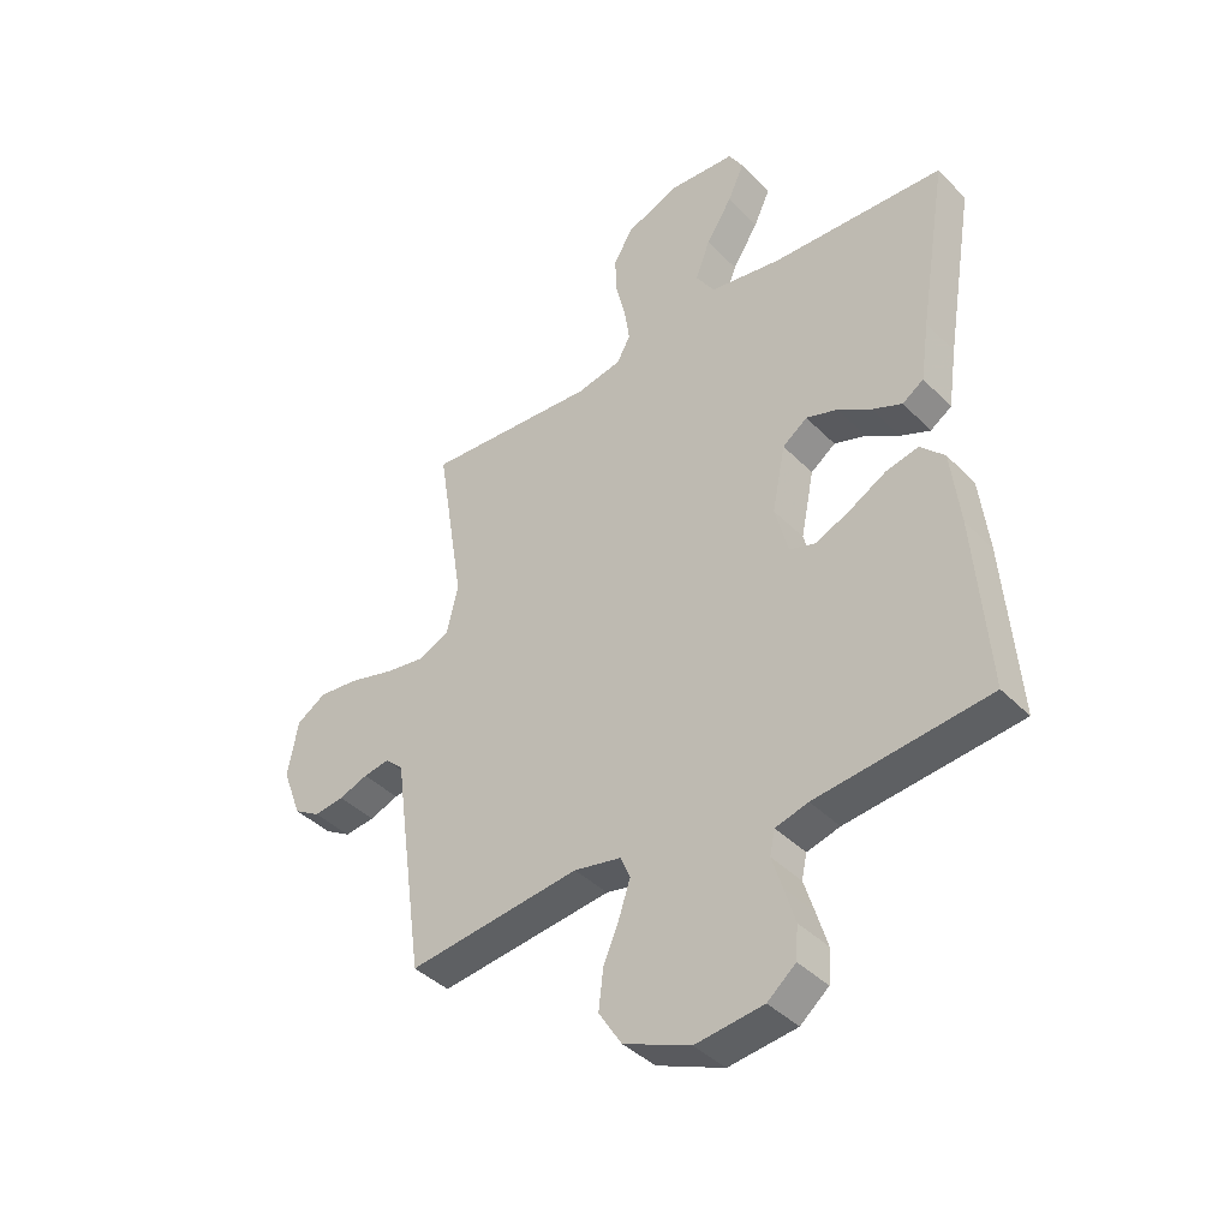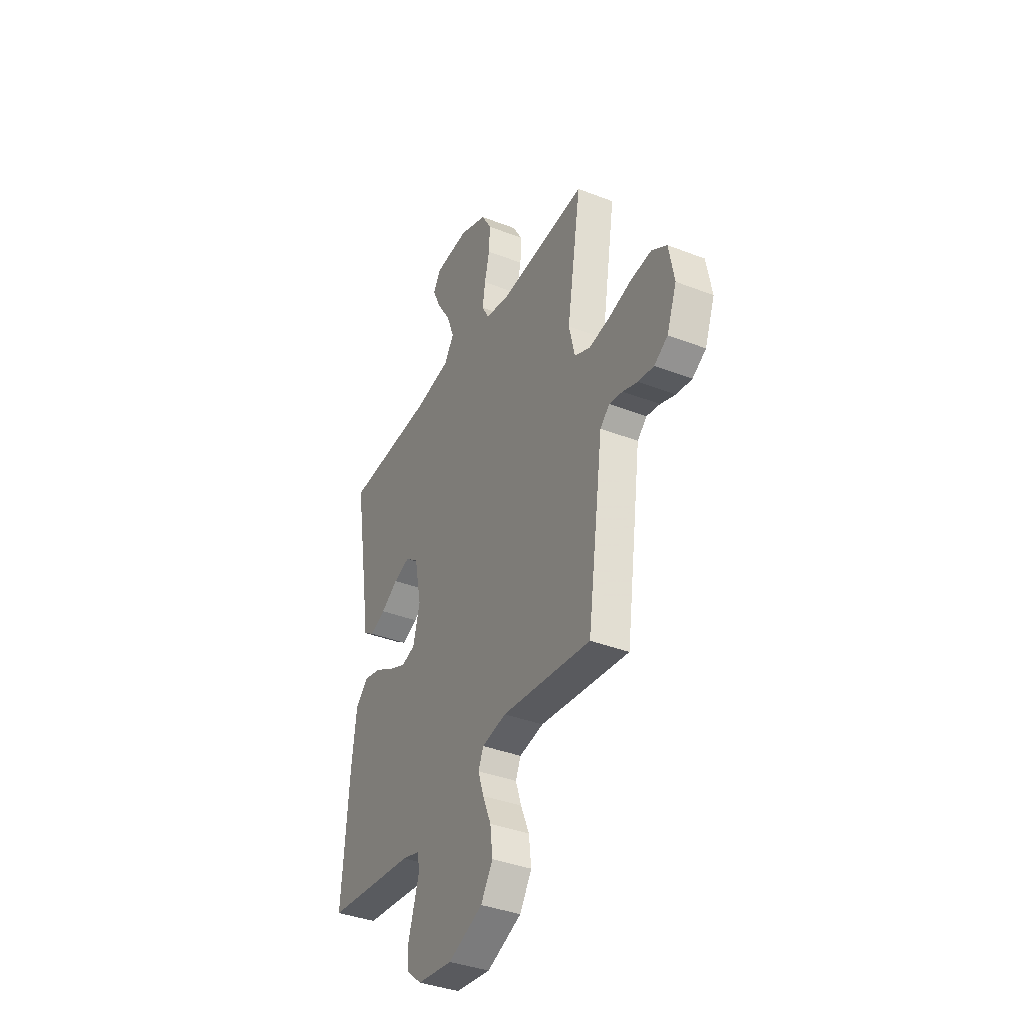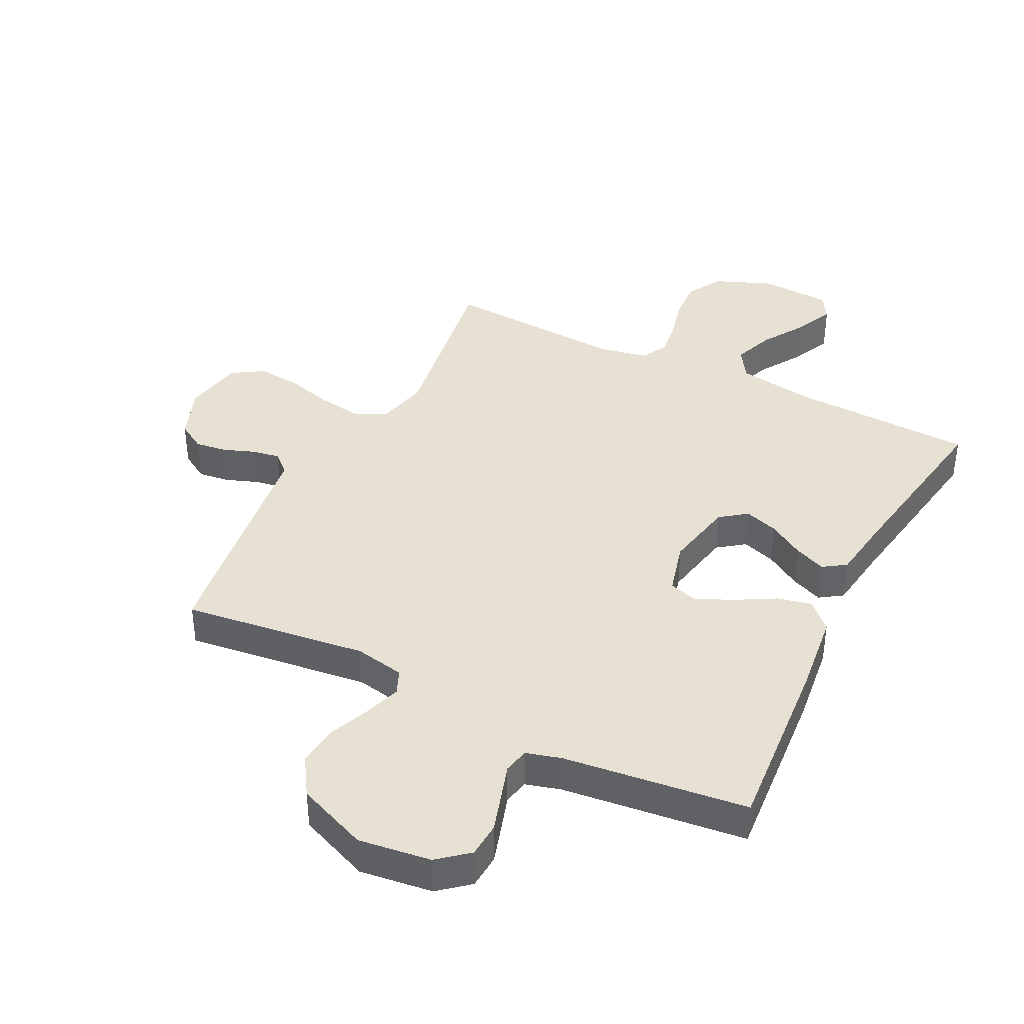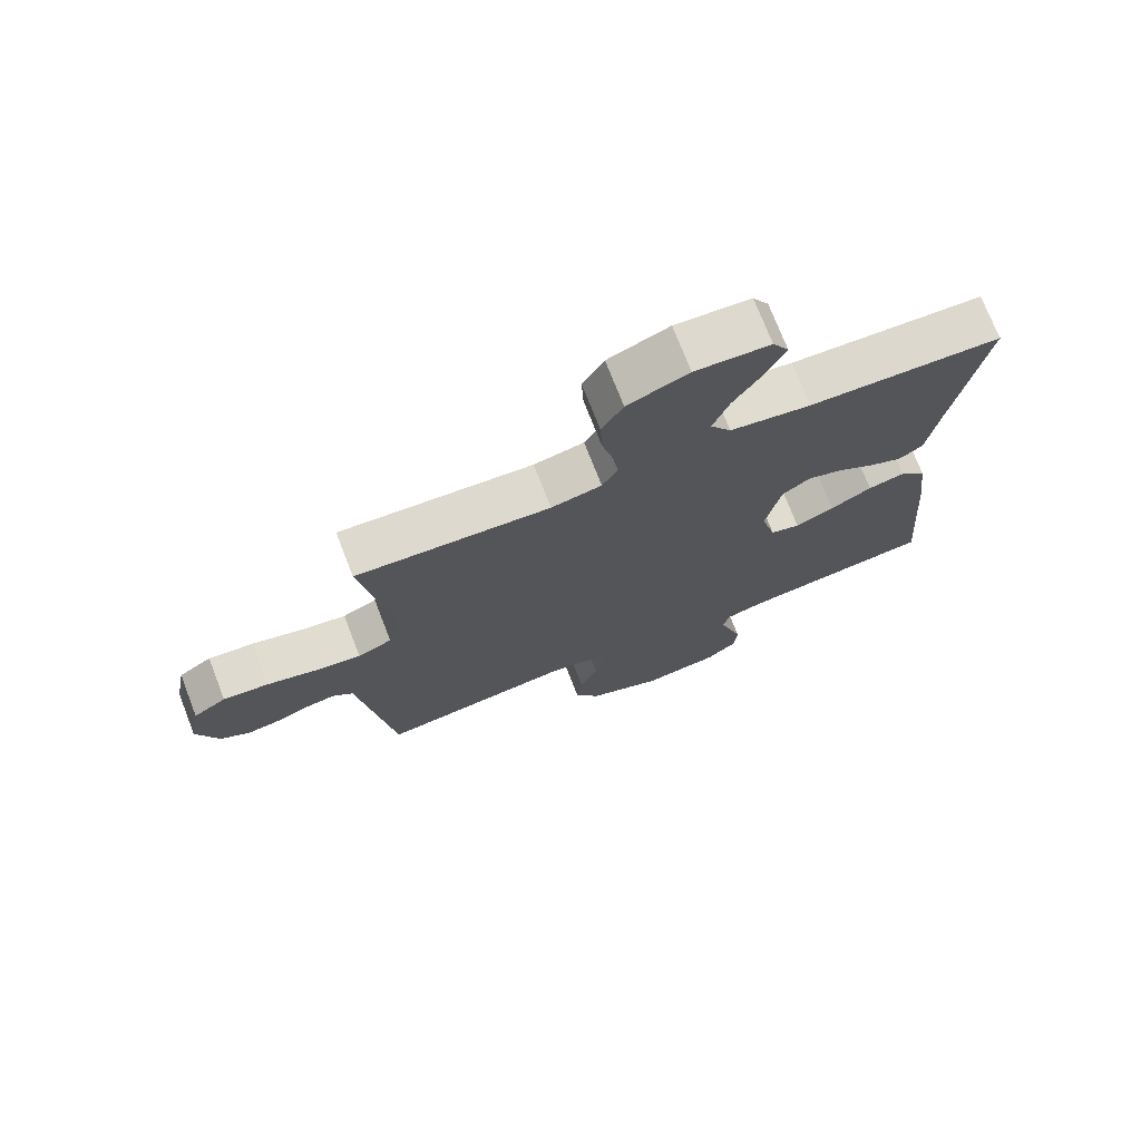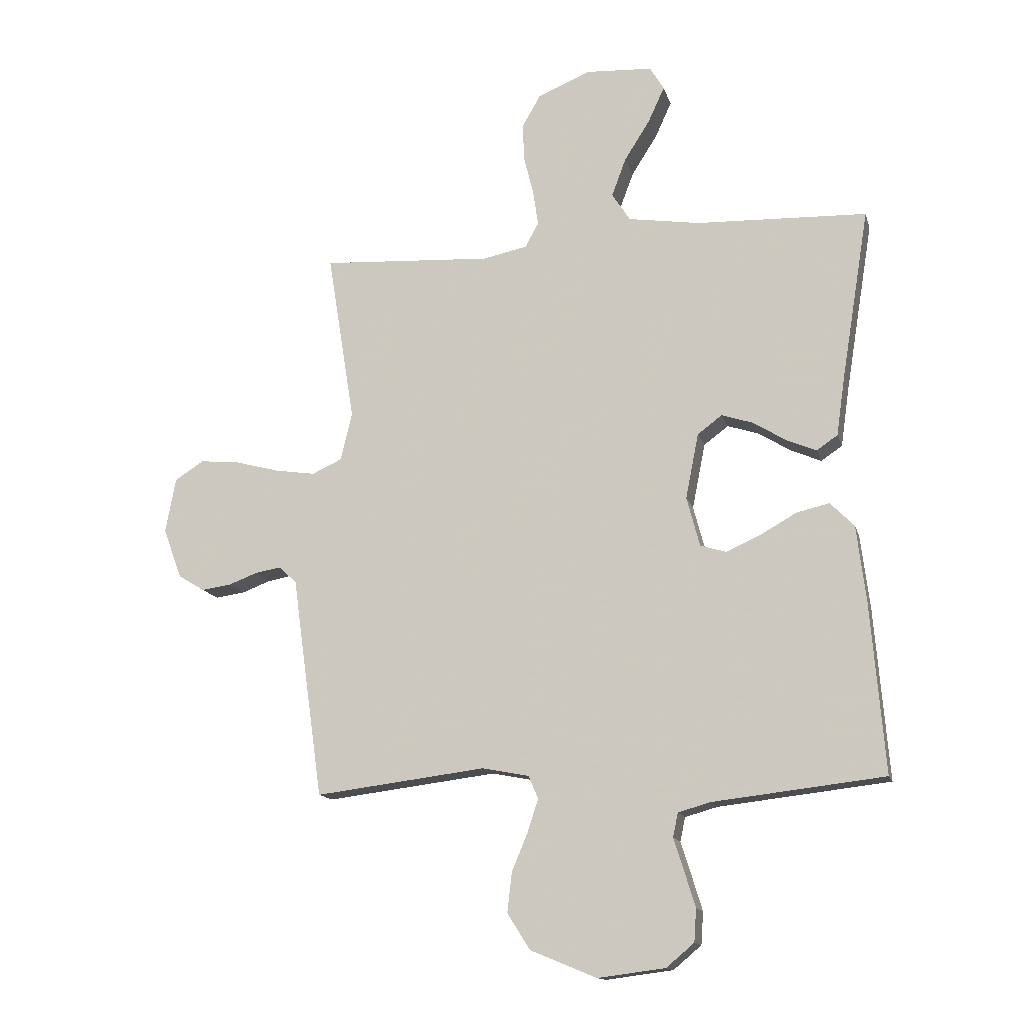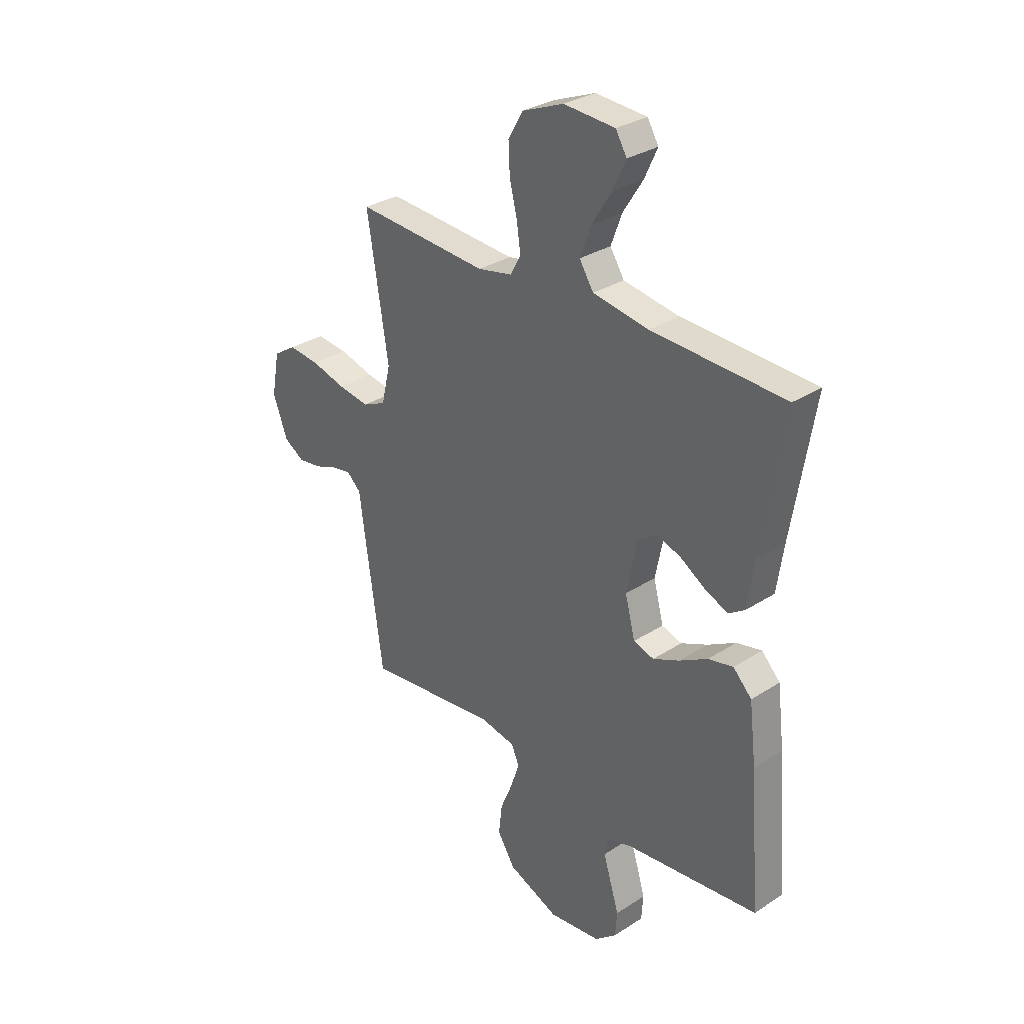
<metadata>
{"format":"obj","ext":"obj","renderer":"f3d","projection":"perspective","resolution":1024,"background":"white","views":[{"elev":-40.6,"azim":-140.5,"up":"+Z"},{"elev":-37.8,"azim":63.6,"up":"+Z"},{"elev":39.6,"azim":-153.4,"up":"+Y"},{"elev":73.4,"azim":158.8,"up":"+Z"},{"elev":-14.3,"azim":-165.7,"up":"+Z"},{"elev":31.0,"azim":-132.7,"up":"+Z"}]}
</metadata>
<code>
v 0.5 0.07 -0.5
v 0.2 0.07 -0.463
v 0.118 0.07 -0.479
v 0.101 0.07 -0.519
v 0.12 0.07 -0.577
v 0.148 0.07 -0.644
v 0.156 0.07 -0.713
v 0.116 0.07 -0.776
v 0 0.07 -0.824
v -0.118 0.07 -0.809
v -0.167 0.07 -0.768
v -0.171 0.07 -0.711
v -0.152 0.07 -0.649
v -0.134 0.07 -0.592
v -0.143 0.07 -0.55
v -0.2 0.07 -0.534
v -0.5 0.07 -0.5
v -0.476 0.07 -0.2
v -0.46 0.07 -0.068
v -0.418 0.07 -0.025
v -0.361 0.07 -0.038
v -0.297 0.07 -0.074
v -0.237 0.07 -0.101
v -0.191 0.07 -0.087
v -0.168 0.07 0
v -0.191 0.07 0.115
v -0.234 0.07 0.147
v -0.289 0.07 0.129
v -0.347 0.07 0.093
v -0.399 0.07 0.071
v -0.436 0.07 0.096
v -0.451 0.07 0.2
v -0.5 0.07 0.5
v -0.2 0.07 0.512
v -0.074 0.07 0.532
v -0.042 0.07 0.582
v -0.067 0.07 0.649
v -0.112 0.07 0.72
v -0.141 0.07 0.783
v -0.116 0.07 0.825
v 0 0.07 0.832
v 0.094 0.07 0.794
v 0.127 0.07 0.737
v 0.124 0.07 0.67
v 0.107 0.07 0.601
v 0.098 0.07 0.54
v 0.122 0.07 0.497
v 0.2 0.07 0.481
v 0.5 0.07 0.5
v 0.452 0.07 0.2
v 0.472 0.07 0.115
v 0.525 0.07 0.091
v 0.596 0.07 0.102
v 0.674 0.07 0.123
v 0.744 0.07 0.13
v 0.795 0.07 0.097
v 0.813 0.07 0
v 0.78 0.07 -0.088
v 0.734 0.07 -0.116
v 0.682 0.07 -0.109
v 0.631 0.07 -0.09
v 0.586 0.07 -0.082
v 0.554 0.07 -0.111
v 0.542 0.07 -0.2
v 0.5 0 -0.5
v 0.2 0 -0.463
v 0.118 0 -0.479
v 0.101 0 -0.519
v 0.12 0 -0.577
v 0.148 0 -0.644
v 0.156 0 -0.713
v 0.116 0 -0.776
v 0 0 -0.824
v -0.118 0 -0.809
v -0.167 0 -0.768
v -0.171 0 -0.711
v -0.152 0 -0.649
v -0.134 0 -0.592
v -0.143 0 -0.55
v -0.2 0 -0.534
v -0.5 0 -0.5
v -0.476 0 -0.2
v -0.46 0 -0.068
v -0.418 0 -0.025
v -0.361 0 -0.038
v -0.297 0 -0.074
v -0.237 0 -0.101
v -0.191 0 -0.087
v -0.168 0 0
v -0.191 0 0.115
v -0.234 0 0.147
v -0.289 0 0.129
v -0.347 0 0.093
v -0.399 0 0.071
v -0.436 0 0.096
v -0.451 0 0.2
v -0.5 0 0.5
v -0.2 0 0.512
v -0.074 0 0.532
v -0.042 0 0.582
v -0.067 0 0.649
v -0.112 0 0.72
v -0.141 0 0.783
v -0.116 0 0.825
v 0 0 0.832
v 0.094 0 0.794
v 0.127 0 0.737
v 0.124 0 0.67
v 0.107 0 0.601
v 0.098 0 0.54
v 0.122 0 0.497
v 0.2 0 0.481
v 0.5 0 0.5
v 0.452 0 0.2
v 0.472 0 0.115
v 0.525 0 0.091
v 0.596 0 0.102
v 0.674 0 0.123
v 0.744 0 0.13
v 0.795 0 0.097
v 0.813 0 0
v 0.78 0 -0.088
v 0.734 0 -0.116
v 0.682 0 -0.109
v 0.631 0 -0.09
v 0.586 0 -0.082
v 0.554 0 -0.111
v 0.542 0 -0.2
f 63 64 1 2
f 58 59 60 61
f 58 61 62
f 57 58 62
f 56 57 62
f 53 54 55 56
f 52 53 56 62
f 51 52 62 63
f 48 49 50
f 47 48 50 51
f 42 43 44 45
f 42 45 46
f 41 42 46
f 40 41 46
f 37 38 39 40
f 36 37 40 46
f 35 36 46 47
f 32 33 34
f 28 29 30 31
f 27 28 31 32
f 19 20 21 22
f 19 22 23
f 16 17 18 19
f 15 16 19 23
f 14 15 23 24
f 12 13 14
f 11 12 14
f 10 11 14
f 9 10 14
f 5 6 7 8
f 4 5 8 9
f 51 63 2 3
f 47 51 3
f 35 47 3 4
f 27 32 34 35
f 26 27 35
f 25 26 35 4
f 14 24 25
f 4 9 14 25
f 66 65 128 127
f 125 124 123 122
f 126 125 122
f 126 122 121
f 126 121 120
f 120 119 118 117
f 126 120 117 116
f 127 126 116 115
f 114 113 112
f 115 114 112 111
f 109 108 107 106
f 110 109 106
f 110 106 105
f 110 105 104
f 104 103 102 101
f 110 104 101 100
f 111 110 100 99
f 98 97 96
f 95 94 93 92
f 96 95 92 91
f 86 85 84 83
f 87 86 83
f 83 82 81 80
f 87 83 80 79
f 88 87 79 78
f 78 77 76
f 78 76 75
f 78 75 74
f 78 74 73
f 72 71 70 69
f 73 72 69 68
f 67 66 127 115
f 67 115 111
f 68 67 111 99
f 99 98 96 91
f 99 91 90
f 68 99 90 89
f 89 88 78
f 89 78 73 68
f 1 65 66 2
f 2 66 67 3
f 3 67 68 4
f 4 68 69 5
f 5 69 70 6
f 6 70 71 7
f 7 71 72 8
f 8 72 73 9
f 9 73 74 10
f 10 74 75 11
f 11 75 76 12
f 12 76 77 13
f 13 77 78 14
f 14 78 79 15
f 15 79 80 16
f 16 80 81 17
f 17 81 82 18
f 18 82 83 19
f 19 83 84 20
f 20 84 85 21
f 21 85 86 22
f 22 86 87 23
f 23 87 88 24
f 24 88 89 25
f 25 89 90 26
f 26 90 91 27
f 27 91 92 28
f 28 92 93 29
f 29 93 94 30
f 30 94 95 31
f 31 95 96 32
f 32 96 97 33
f 33 97 98 34
f 34 98 99 35
f 35 99 100 36
f 36 100 101 37
f 37 101 102 38
f 38 102 103 39
f 39 103 104 40
f 40 104 105 41
f 41 105 106 42
f 42 106 107 43
f 43 107 108 44
f 44 108 109 45
f 45 109 110 46
f 46 110 111 47
f 47 111 112 48
f 48 112 113 49
f 49 113 114 50
f 50 114 115 51
f 51 115 116 52
f 52 116 117 53
f 53 117 118 54
f 54 118 119 55
f 55 119 120 56
f 56 120 121 57
f 57 121 122 58
f 58 122 123 59
f 59 123 124 60
f 60 124 125 61
f 61 125 126 62
f 62 126 127 63
f 63 127 128 64
f 64 128 65 1

</code>
